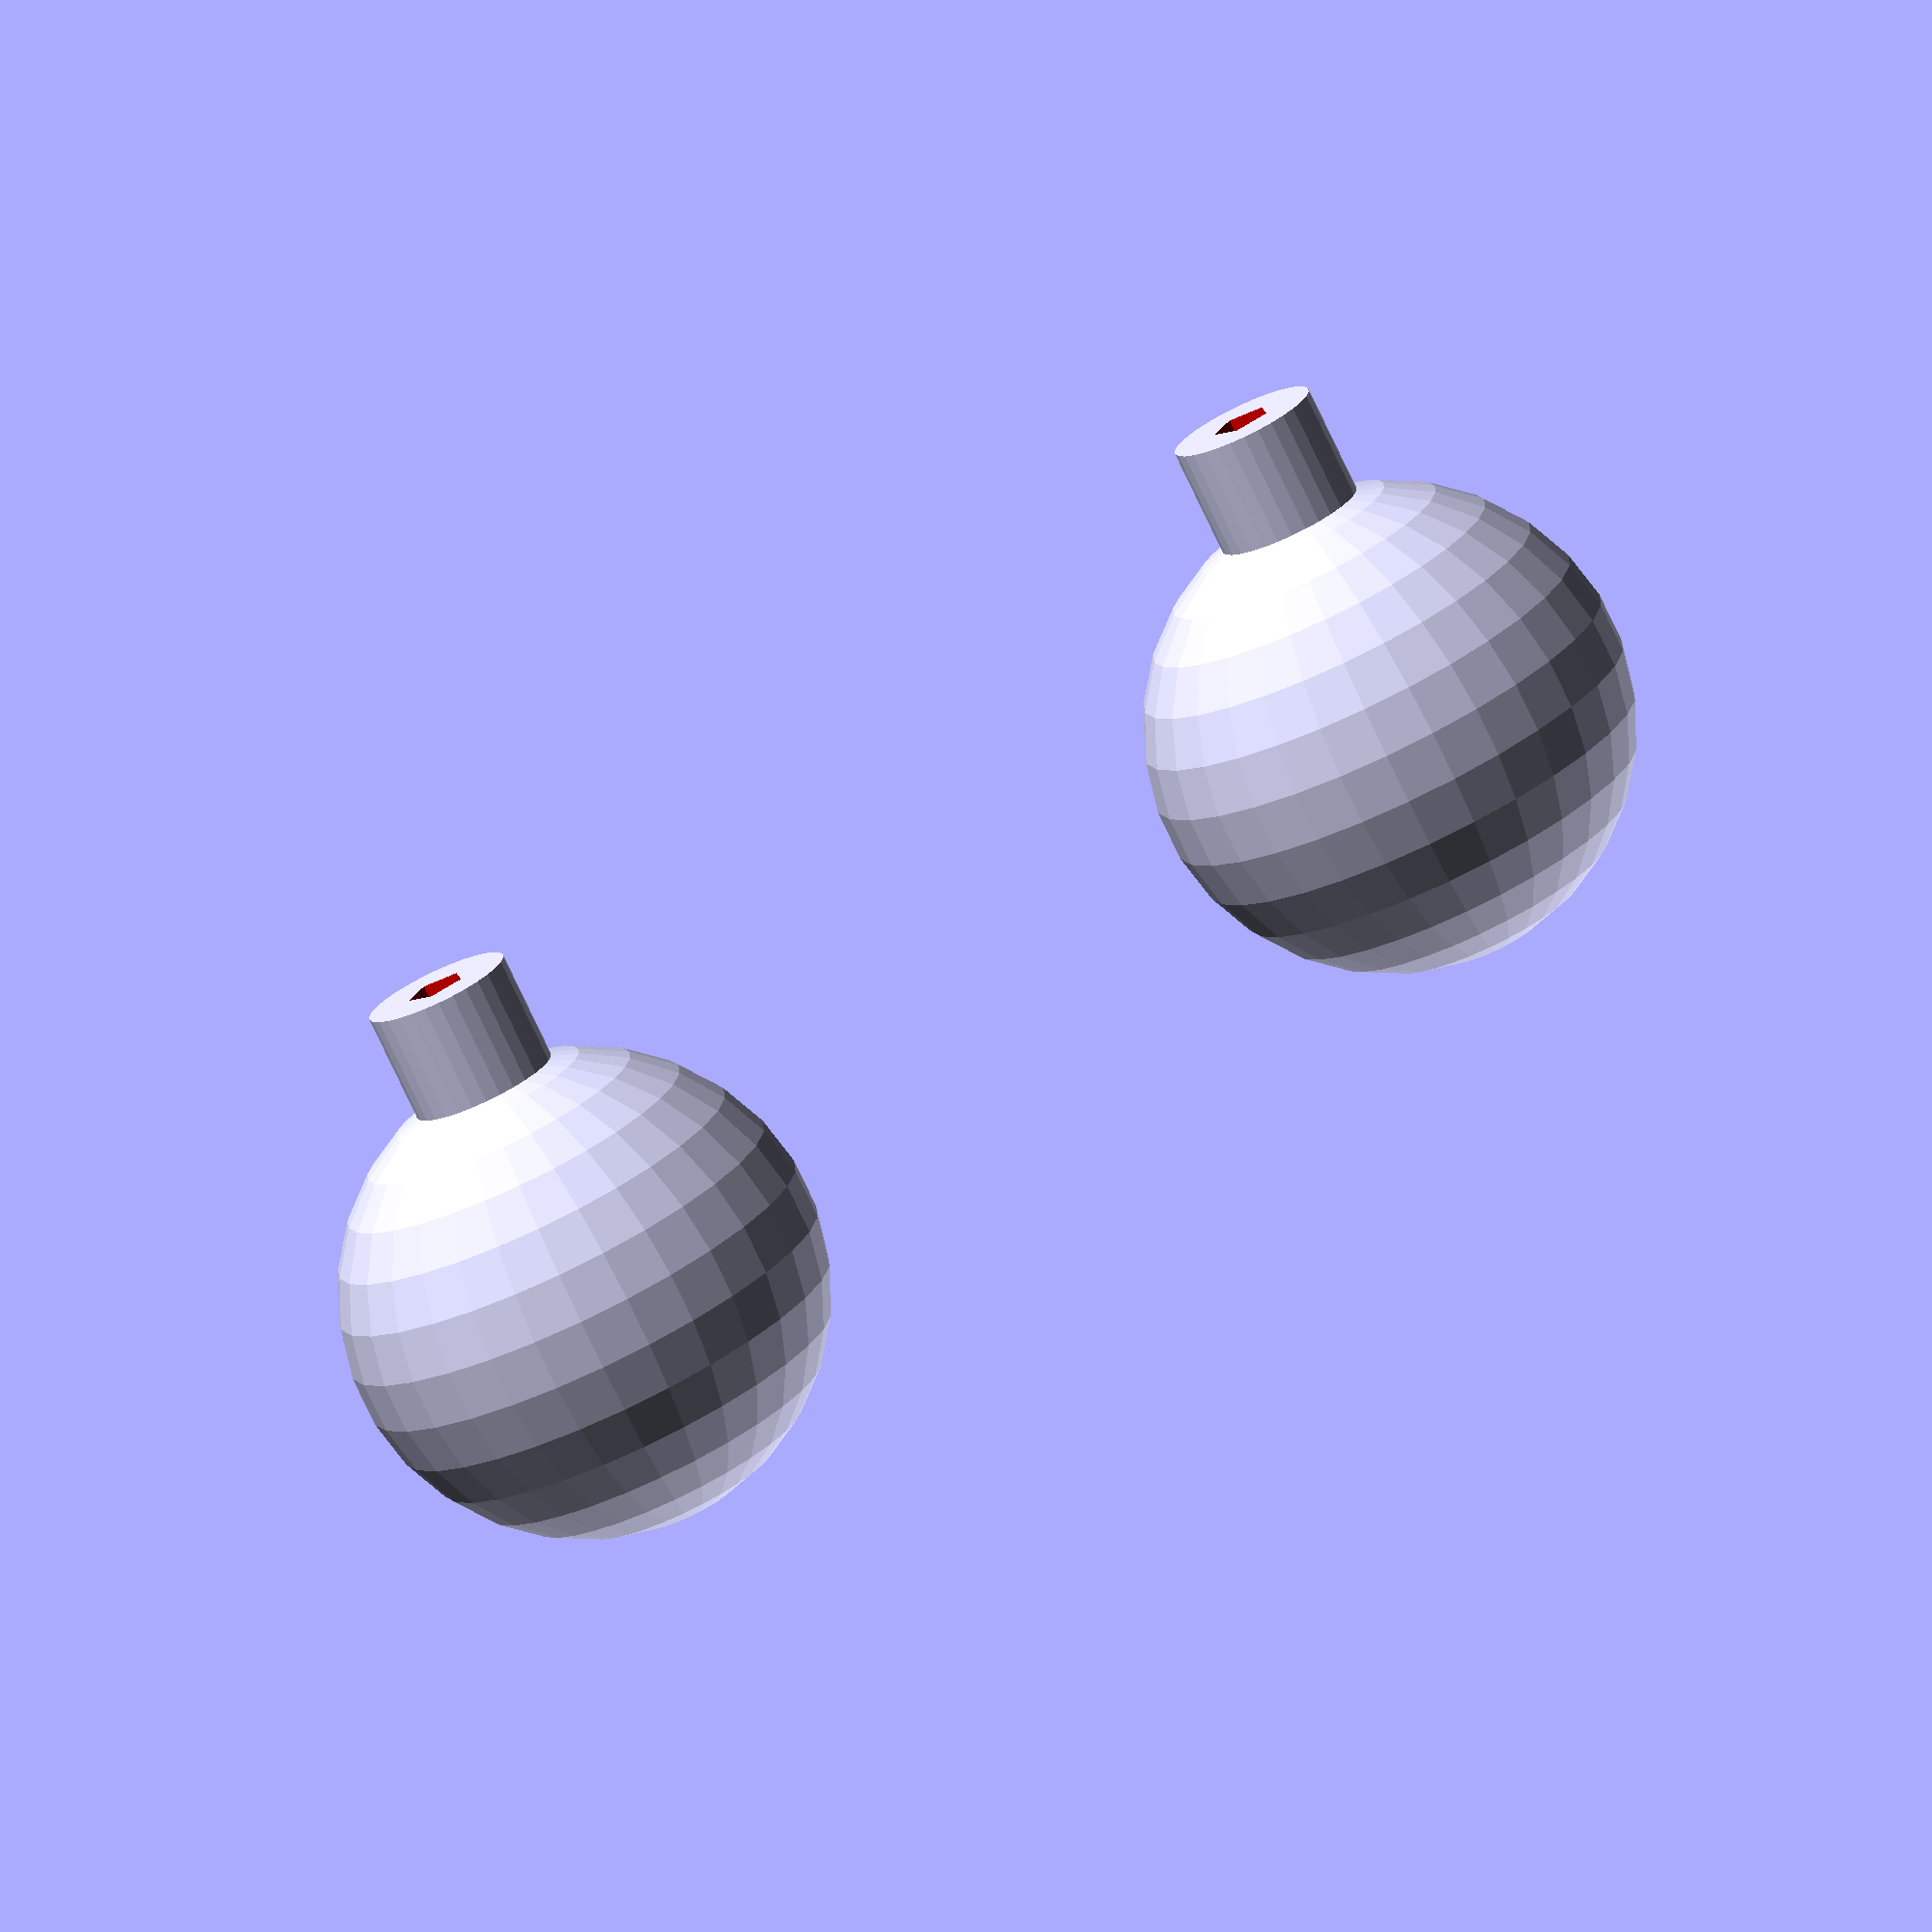
<openscad>
module lineup(num, space) {
   for (i = [0 : num-1])
     translate([ space*i, 0, 0 ]) children(0);
}


lineup(2, 50){
difference(){
rotate_extrude(angle=360, convexity=10){
    rotate([0,0,90]){
translate([10,0,0]){
difference(){
circle(10);
    translate([0,-10,0]){
    square([20,20], center=true);
    }
}
translate([8,0,0]){
    square([6,3], center=false);
}
}
}
}
color("#FF0000"){
translate([0,0,21]){
    linear_extrude(height=8,center=true,convexity=10,twist=0,slices=8){
    circle(d=2.5);
    }
}
}
}
}
</openscad>
<views>
elev=76.9 azim=316.0 roll=25.3 proj=o view=solid
</views>
